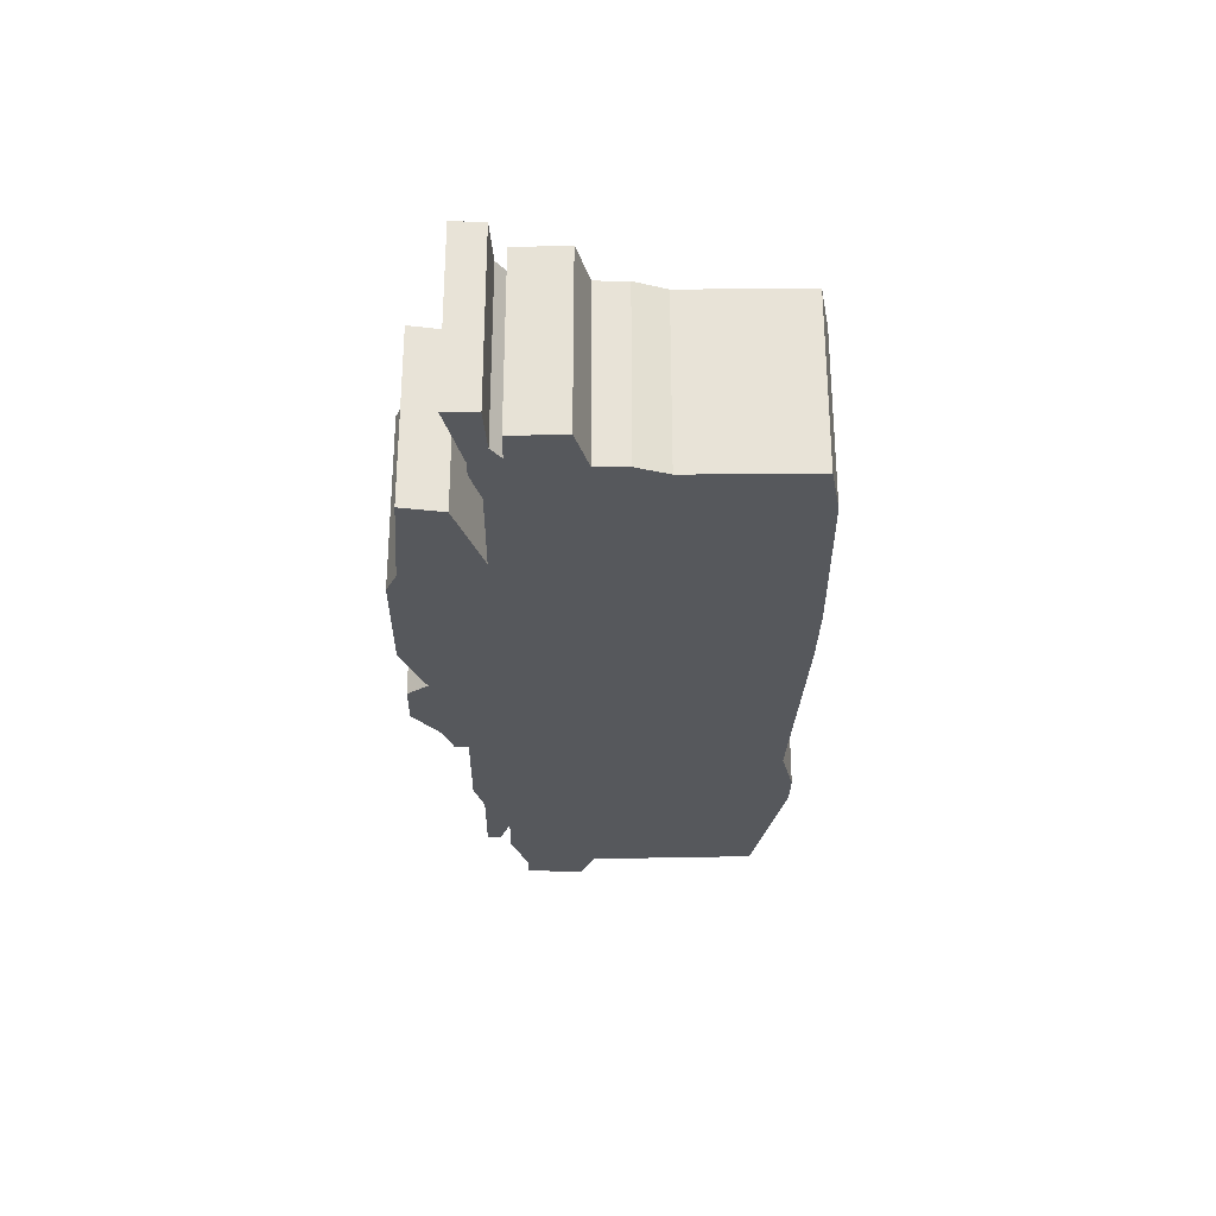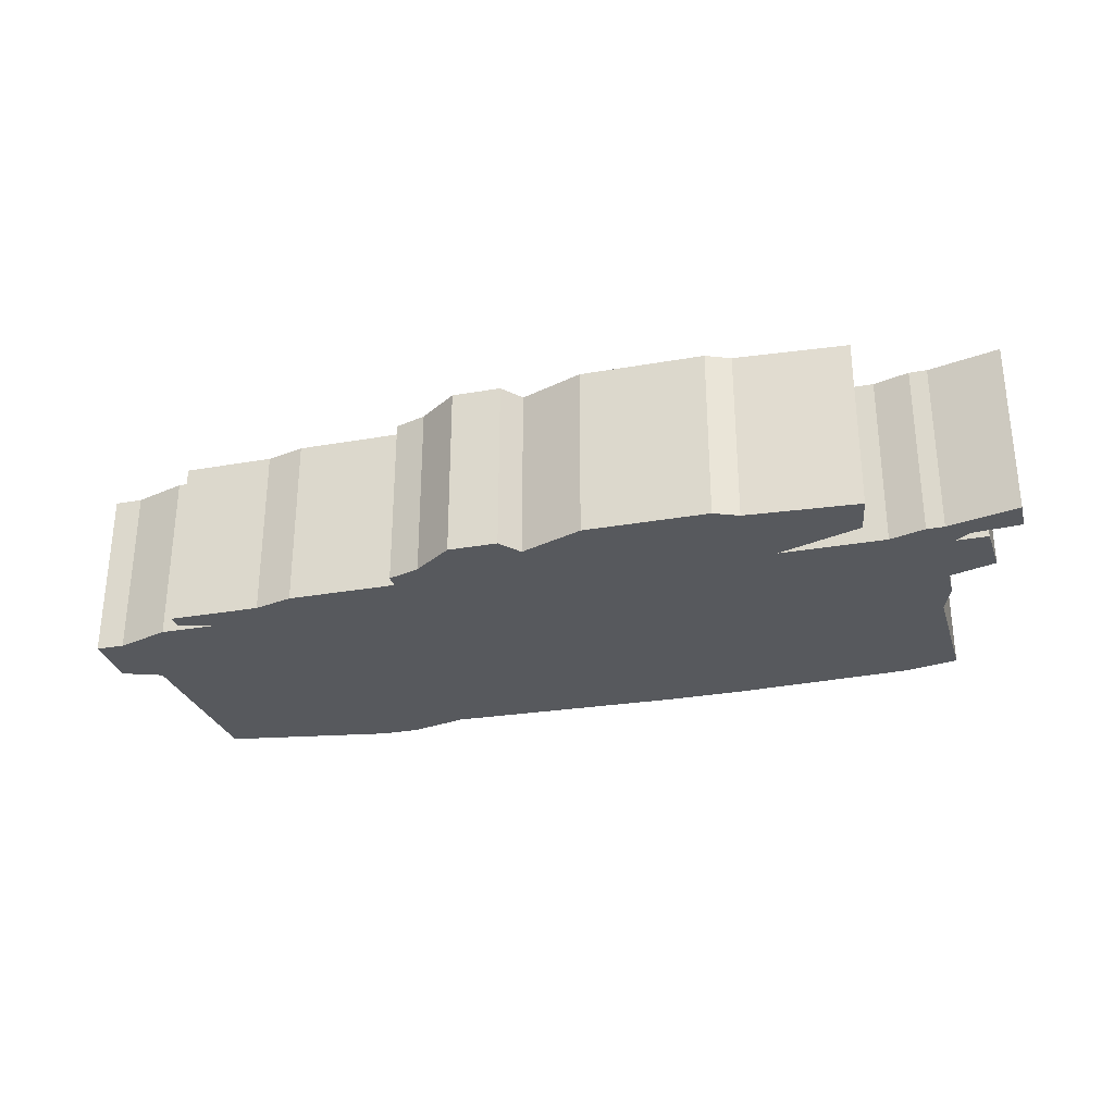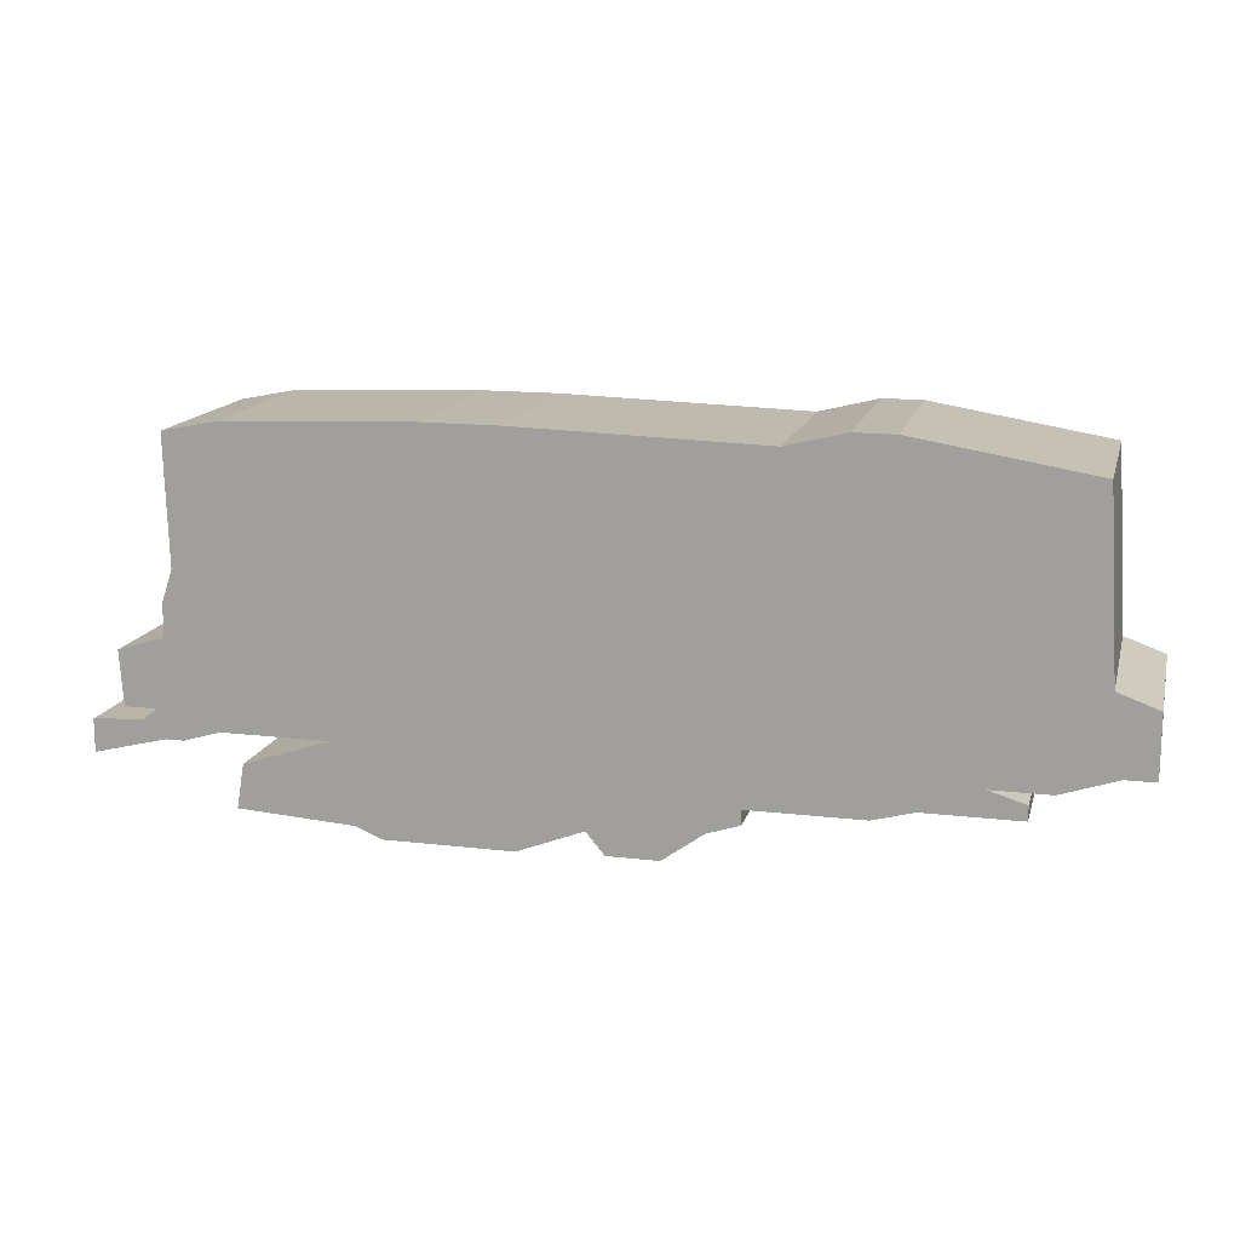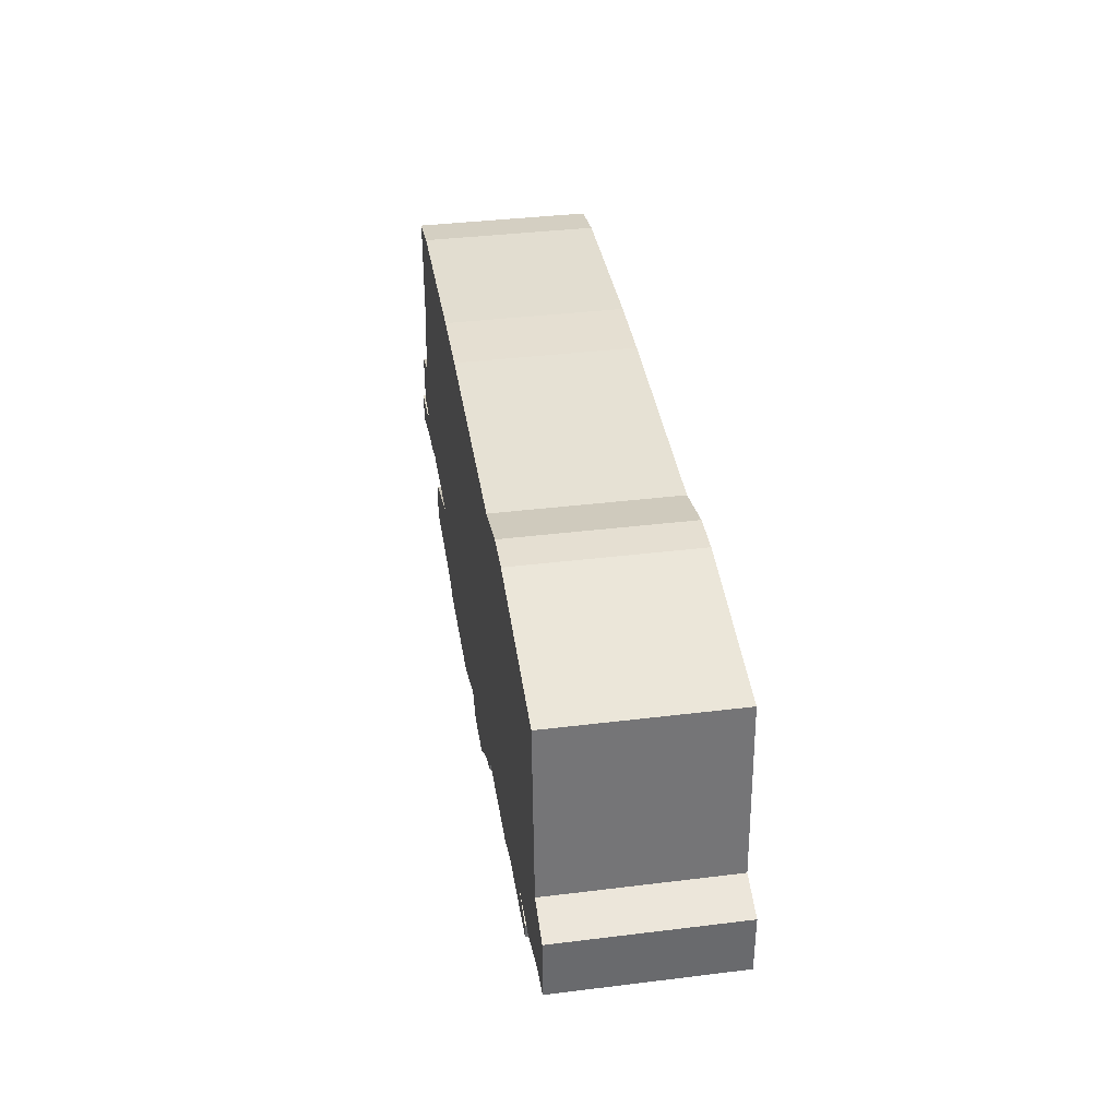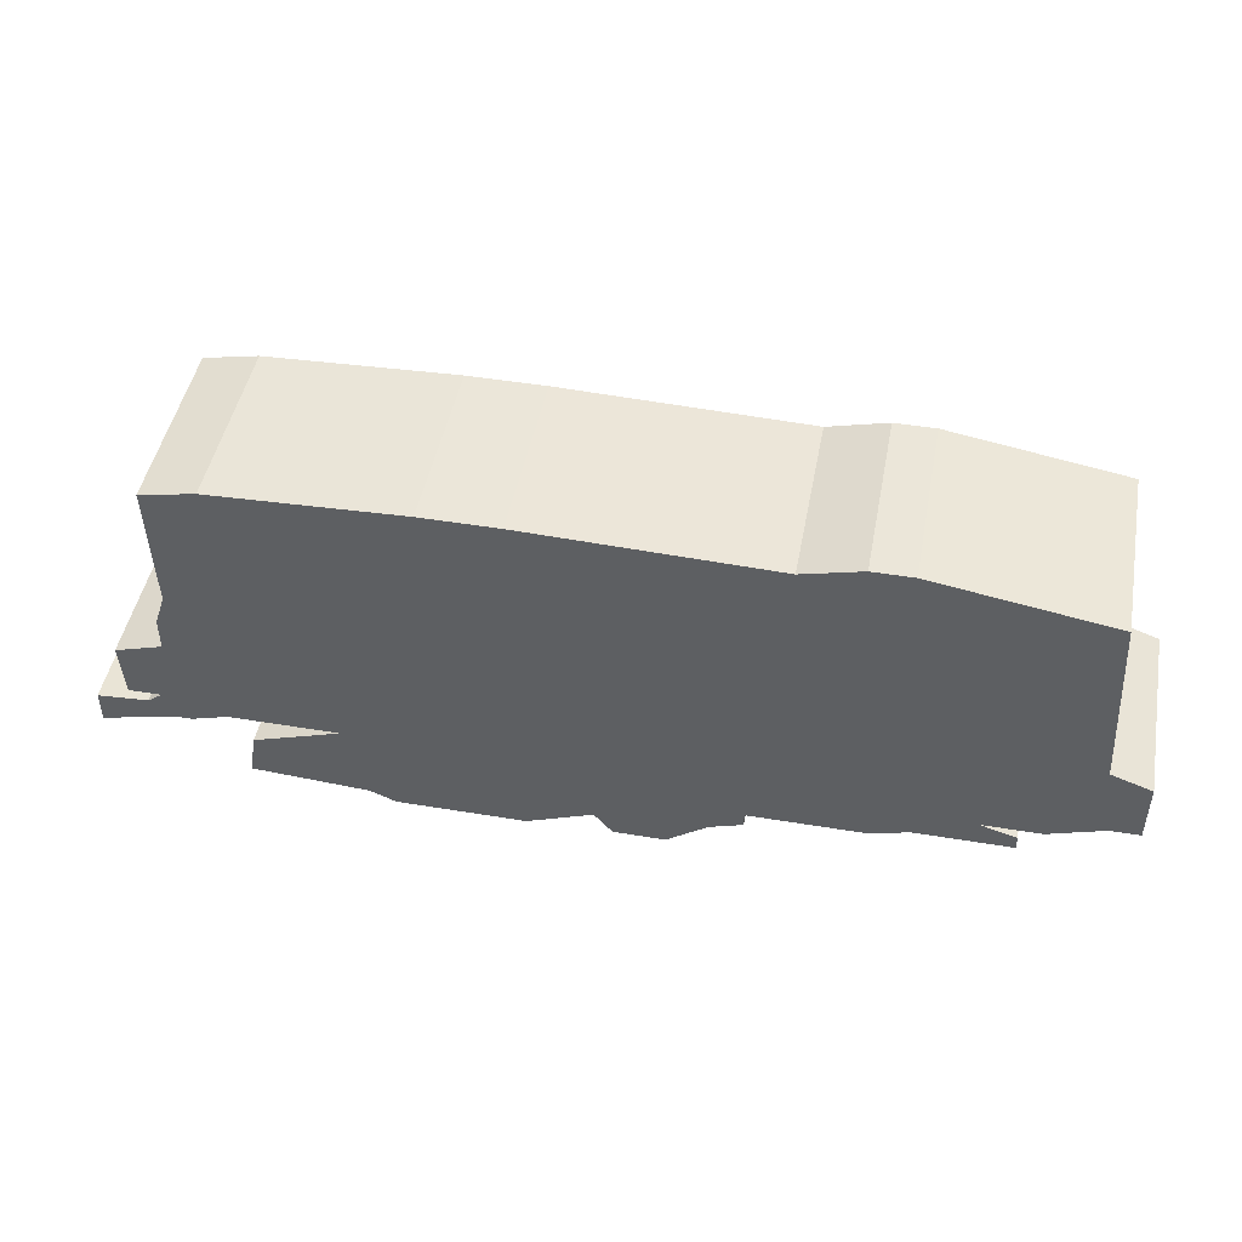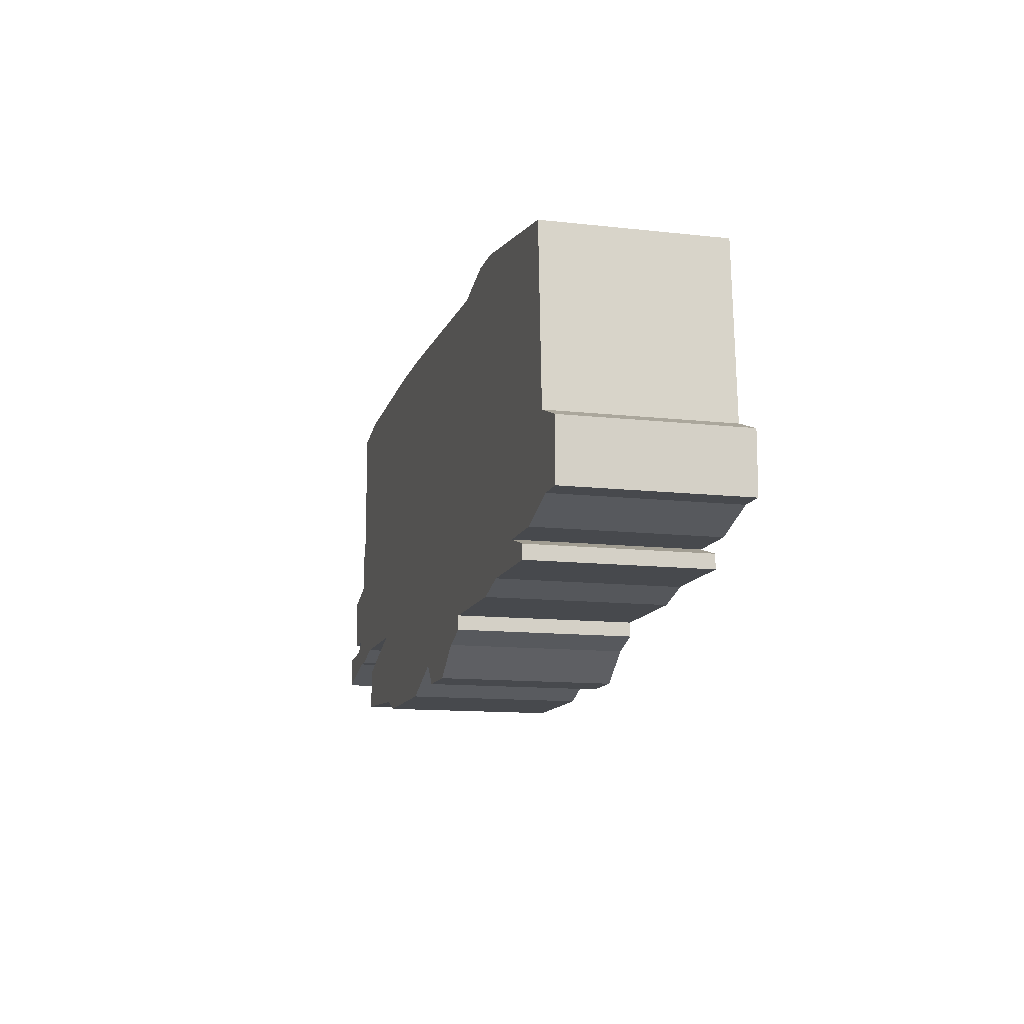
<metadata>
{"format":"obj","ext":"obj","renderer":"f3d","projection":"perspective","resolution":1024,"background":"white","views":[{"elev":-28.0,"azim":89.1,"up":"+Z"},{"elev":-29.7,"azim":14.5,"up":"+Z"},{"elev":14.8,"azim":-165.8,"up":"+Y"},{"elev":37.4,"azim":-99.0,"up":"+Y"},{"elev":47.0,"azim":-169.3,"up":"+Y"},{"elev":-12.4,"azim":-104.8,"up":"+Y"}]}
</metadata>
<code>
g sbg_cityforestunder_dn_displaystandlight01_m
v -1.19 1.01 0
v -1.22 0.52 0
v -1.33 0.48 0
v -1.33 0.31 0
v -1.25 0.31 0
v -1.1 0.26 0
v -0.94 0.26 0
v -1.04 0.23 0
v -1.04 0.19 0
v -0.78 0.19 0
v -0.67 0.16 0
v -0.36 0.16 0
v -0.36 0.12 0
v -0.27 0.09 0
v -0.16 0.01 0
v -0.02 0.01 0
v 0.03 0.07 0
v 0.21 0 0
v 0.56 0 0
v 0.63 0.03 0
v 0.95 0.05 0
v 0.93 0.17 0
v 0.69 0.25 0
v 0.99 0.25 0
v 1.09 0.22 0
v 1.14 0.22 0
v 1.34 0.17 0
v 1.34 0.26 0
v 1.2 0.27 0
v 1.16 0.3 0
v 1.25 0.3 0
v 1.26 0.45 0
v 1.13 0.49 0
v 1.13 0.58 0
v 1.1 0.67 0
v 1.11 1.02 0
v 0.96 1.05 0
v 0.44 1.07 0
v 0.23 1.07 0
v -0.44 1.05 0
v -0.6 1.09 0
v -0.71 1.09 0
v -1.19 1.01 0.5
v -1.22 0.52 0.5
v -1.33 0.48 0.5
v -1.33 0.31 0.5
v -1.25 0.31 0.5
v -1.1 0.26 0.5
v -0.94 0.26 0.5
v -1.04 0.23 0.5
v -1.04 0.19 0.5
v -0.78 0.19 0.5
v -0.67 0.16 0.5
v -0.36 0.16 0.5
v -0.36 0.12 0.5
v -0.27 0.09 0.5
v -0.16 0.01 0.5
v -0.02 0.01 0.5
v 0.03 0.07 0.5
v 0.21 0 0.5
v 0.56 0 0.5
v 0.63 0.03 0.5
v 0.95 0.05 0.5
v 0.93 0.17 0.5
v 0.69 0.25 0.5
v 0.99 0.25 0.5
v 1.09 0.22 0.5
v 1.14 0.22 0.5
v 1.34 0.17 0.5
v 1.34 0.26 0.5
v 1.2 0.27 0.5
v 1.16 0.3 0.5
v 1.25 0.3 0.5
v 1.26 0.45 0.5
v 1.13 0.49 0.5
v 1.13 0.58 0.5
v 1.1 0.67 0.5
v 1.11 1.02 0.5
v 0.96 1.05 0.5
v 0.44 1.07 0.5
v 0.23 1.07 0.5
v -0.44 1.05 0.5
v -0.6 1.09 0.5
v -0.71 1.09 0.5
g sbg_cityforestunder_dn_displaystandlight01_m_0
f 42 41 10
f 23 39 38
f 24 23 33
f 38 37 35
f 37 36 35
f 10 41 40
f 25 24 30
f 35 34 33
f 33 32 30
f 23 35 33
f 32 31 30
f 26 25 30
f 29 28 27
f 30 29 26
f 29 27 26
f 24 33 30
f 23 38 35
f 23 17 39
f 23 22 20
f 20 19 23
f 22 21 20
f 19 18 23
f 18 17 23
f 17 12 39
f 16 15 17
f 15 14 17
f 14 12 17
f 14 13 12
f 12 40 39
f 40 12 11
f 11 10 40
f 9 8 7
f 10 9 7
f 42 10 7
f 7 6 2
f 6 5 2
f 3 2 5
f 4 3 5
f 42 7 2
f 42 2 1
f 42 83 41
f 83 42 84
f 39 80 38
f 80 39 81
f 24 65 23
f 65 24 66
f 38 79 37
f 79 38 80
f 36 77 35
f 77 36 78
f 37 78 36
f 78 37 79
f 41 82 40
f 82 41 83
f 25 66 24
f 66 25 67
f 34 75 33
f 75 34 76
f 35 76 34
f 76 35 77
f 33 74 32
f 74 33 75
f 31 72 30
f 72 31 73
f 32 73 31
f 73 32 74
f 26 67 25
f 67 26 68
f 28 69 27
f 69 28 70
f 29 70 28
f 70 29 71
f 30 71 29
f 71 30 72
f 27 68 26
f 68 27 69
f 23 64 22
f 64 23 65
f 20 61 19
f 61 20 62
f 21 62 20
f 62 21 63
f 22 63 21
f 63 22 64
f 19 60 18
f 60 19 61
f 18 59 17
f 59 18 60
f 16 57 15
f 57 16 58
f 17 58 16
f 58 17 59
f 15 56 14
f 56 15 57
f 13 54 12
f 54 13 55
f 14 55 13
f 55 14 56
f 40 81 39
f 81 40 82
f 12 53 11
f 53 12 54
f 11 52 10
f 52 11 53
f 8 49 7
f 49 8 50
f 9 50 8
f 50 9 51
f 10 51 9
f 51 10 52
f 7 48 6
f 48 7 49
f 6 47 5
f 47 6 48
f 3 44 2
f 44 3 45
f 4 45 3
f 45 4 46
f 5 46 4
f 46 5 47
f 2 43 1
f 43 2 44
f 1 84 42
f 84 1 43
f 52 83 84
f 80 81 65
f 75 65 66
f 77 79 80
f 77 78 79
f 82 83 52
f 72 66 67
f 75 76 77
f 72 74 75
f 75 77 65
f 72 73 74
f 72 67 68
f 69 70 71
f 68 71 72
f 68 69 71
f 72 75 66
f 77 80 65
f 81 59 65
f 62 64 65
f 65 61 62
f 62 63 64
f 65 60 61
f 65 59 60
f 81 54 59
f 59 57 58
f 59 56 57
f 59 54 56
f 54 55 56
f 81 82 54
f 53 54 82
f 82 52 53
f 49 50 51
f 49 51 52
f 49 52 84
f 44 48 49
f 44 47 48
f 47 44 45
f 47 45 46
f 44 49 84
f 43 44 84

</code>
